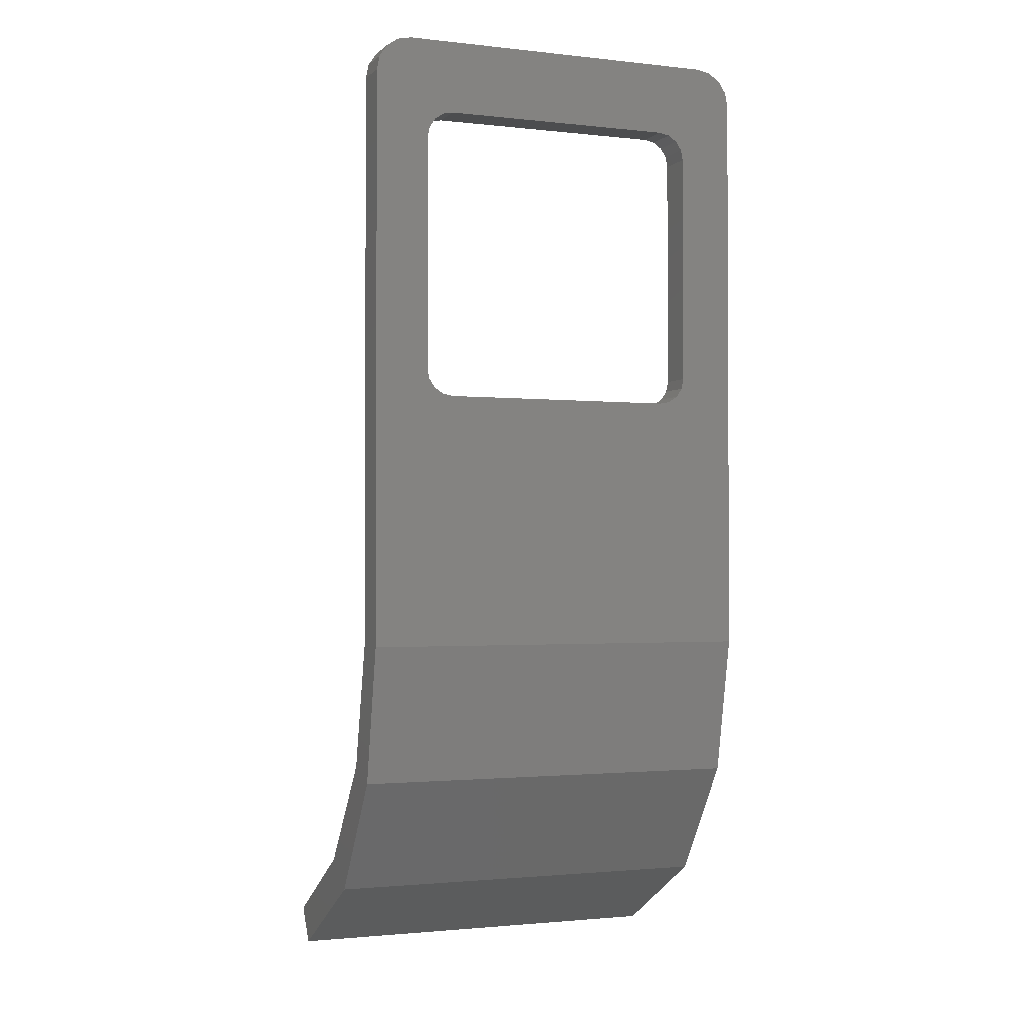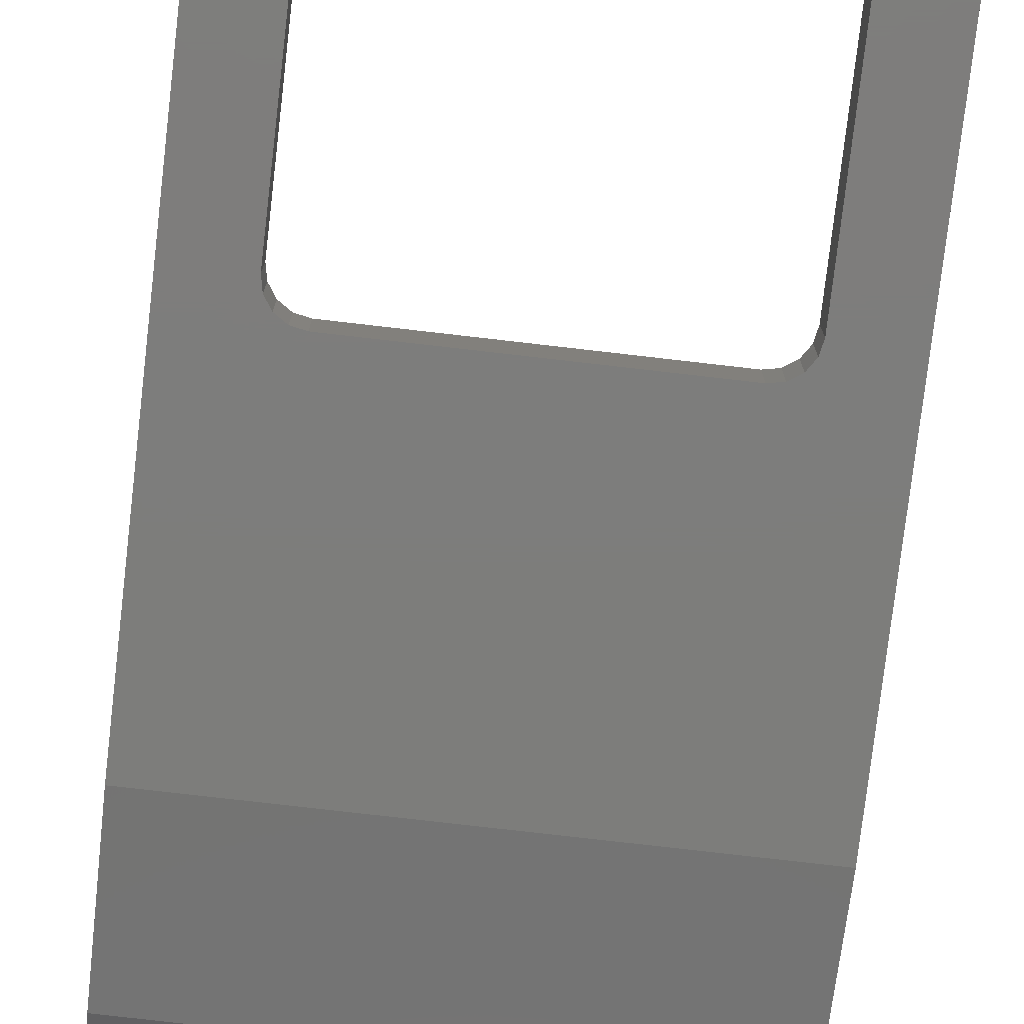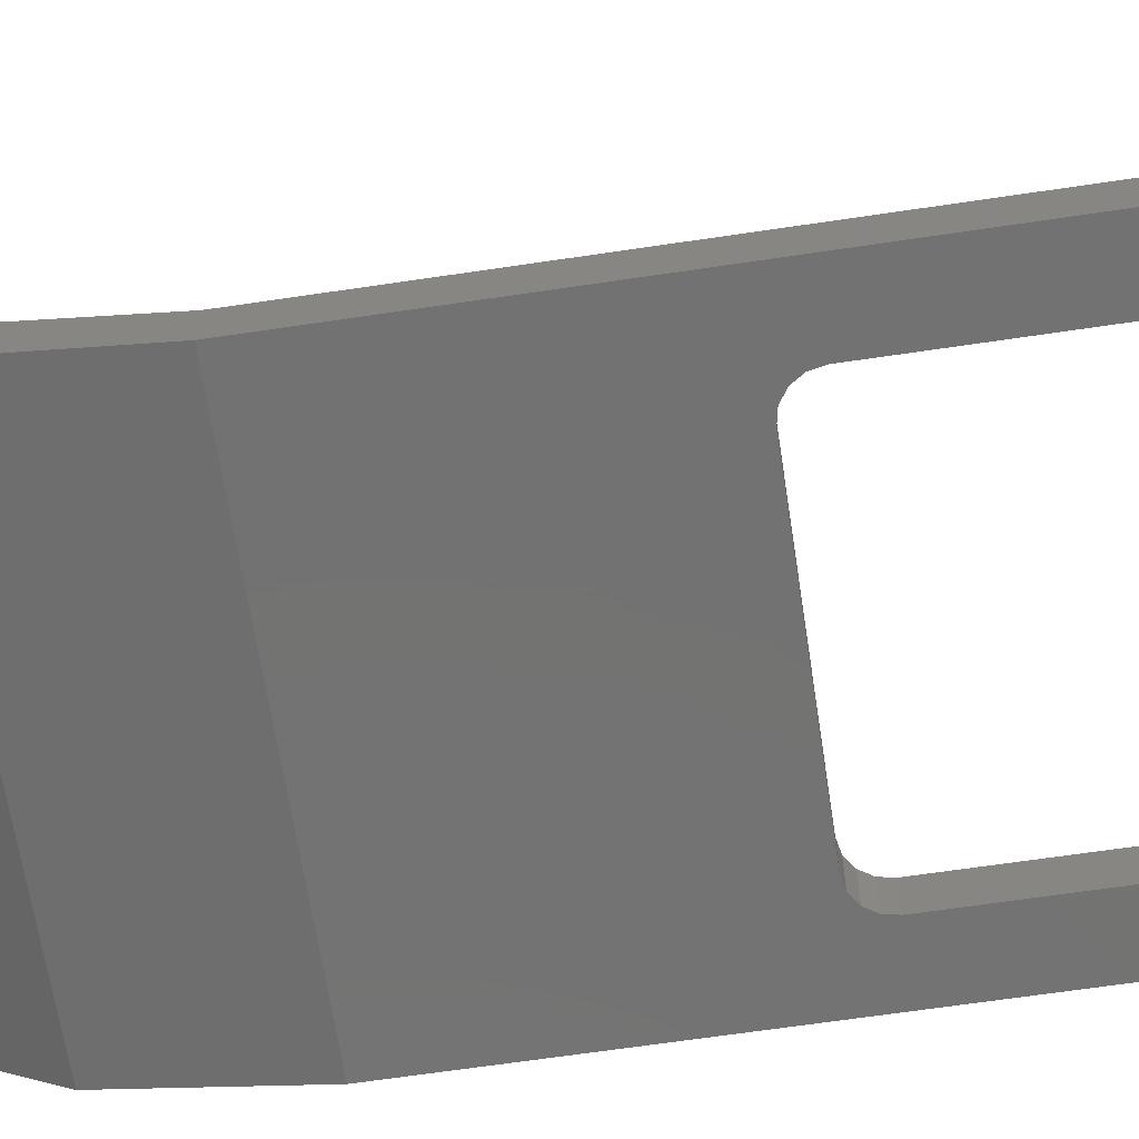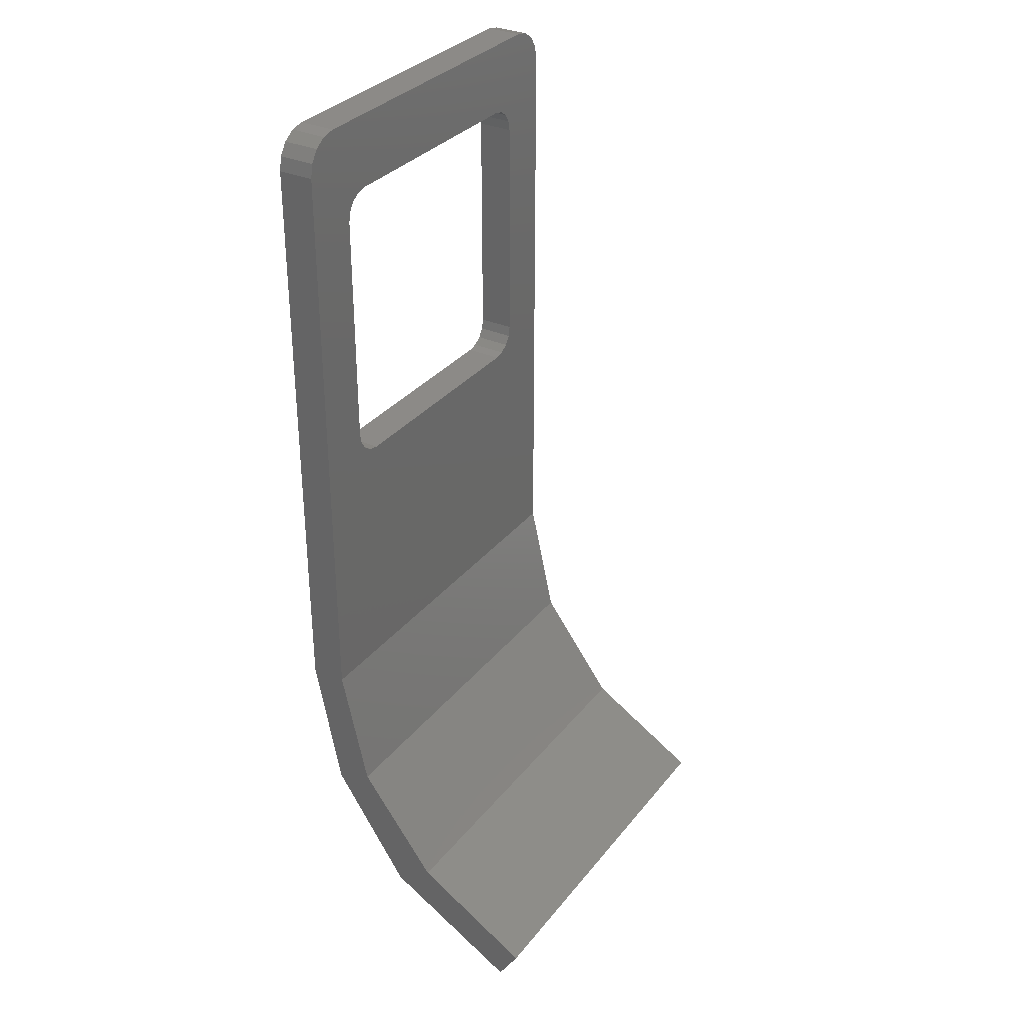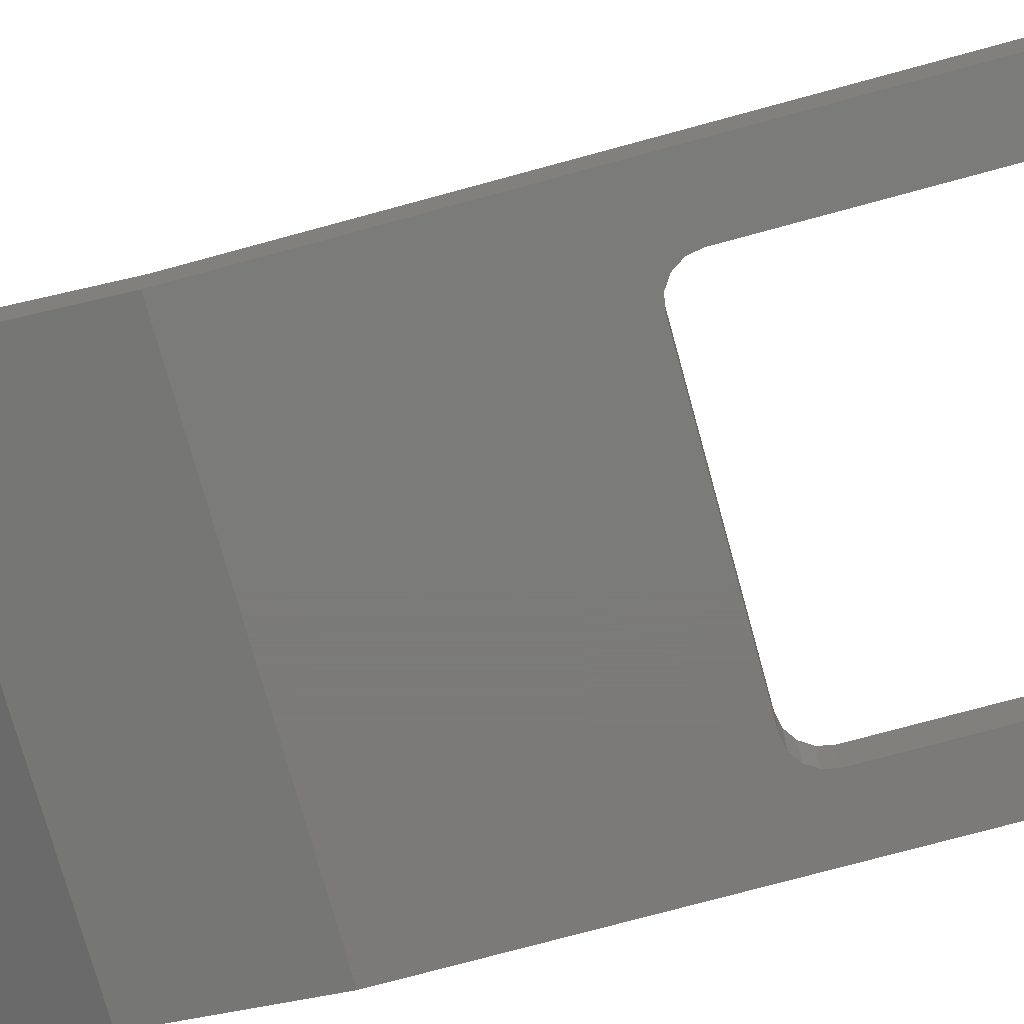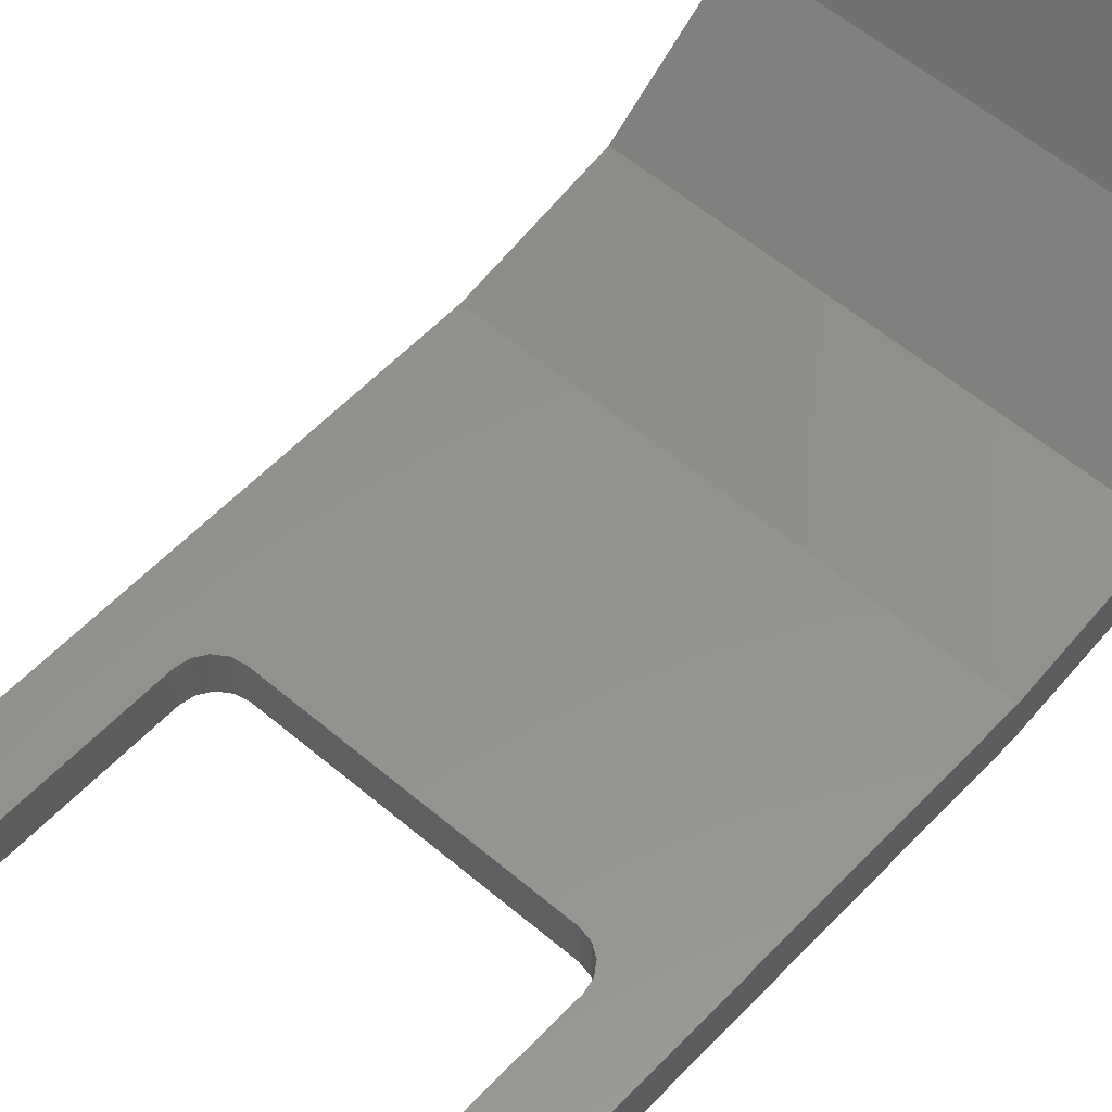
<metadata>
{"format":"stl","ext":"stl","renderer":"f3d","projection":"perspective","resolution":1024,"background":"white","views":[{"elev":-1.7,"azim":-22.1,"up":"+Z"},{"elev":-76.6,"azim":-6.6,"up":"+Y"},{"elev":-64.6,"azim":-81.4,"up":"+Y"},{"elev":32.4,"azim":122.0,"up":"+Z"},{"elev":-73.9,"azim":-74.7,"up":"+Y"},{"elev":55.2,"azim":42.1,"up":"+Y"}]}
</metadata>
<code>
# stl→obj: 88 verts, 168 faces
v 0.44 0 -0.88
v 0.44 0.05964 -1.186
v 0.44 0.2295 -1.446
v 0.44 0 0.4
v 0.4339 0 0.4306
v 0.4166 0 0.4566
v 0.3906 0 0.4739
v 0.36 0 0.48
v 0.36 0.08 0.48
v 0.3906 0.08 0.4739
v 0.44 0.08 0.4
v 0.4166 0.08 0.4566
v 0.4339 0.08 0.4306
v 0.44 0.08 -0.88
v 0.44 0.1409 -1.156
v 0.44 0.2294 -1.446
v 0.44 0.3143 -1.389
v -0.44 0 -0.88
v -0.44 0.08 -0.88
v -0.44 0.1409 -1.156
v -0.44 0.2294 -1.446
v -0.44 0.3143 -1.389
v 0.32 0 0.26
v 0.32 0 0.32
v 0.32 0 -0.32
v 0.32 0 -0.26
v 0.26 0 -0.32
v -0.44 0 0.4
v -0.32 0 0.26
v -0.32 0 0.32
v -0.32 0 -0.32
v -0.32 0 -0.26
v -0.26 0 -0.32
v 0.32 0.08 0.26
v 0.32 0.08 0.32
v 0.32 0.08 -0.32
v 0.32 0.08 -0.26
v 0.26 0.08 -0.32
v -0.32 0.08 0.26
v -0.44 0.08 0.4
v -0.32 0.08 0.32
v -0.32 0.08 -0.32
v -0.32 0.08 -0.26
v -0.26 0.08 -0.32
v -0.44 0.2295 -1.446
v -0.44 0.05964 -1.186
v -0.36 0 0.48
v -0.3906 0 0.4739
v -0.4166 0 0.4566
v -0.4339 0 0.4306
v -0.4339 0.08 0.4306
v -0.4166 0.08 0.4566
v -0.3906 0.08 0.4739
v -0.36 0.08 0.48
v -0.283 0 -0.3154
v -0.3024 0 -0.3024
v -0.3154 0 -0.283
v -0.3154 0.08 -0.283
v -0.3024 0.08 -0.3024
v -0.283 0.08 -0.3154
v -0.3154 0 0.283
v -0.3024 0 0.3024
v -0.283 0 0.3154
v -0.26 0 0.32
v -0.26 0.08 0.32
v -0.283 0.08 0.3154
v -0.3024 0.08 0.3024
v -0.3154 0.08 0.283
v 0.26 0 0.32
v 0.283 0 0.3154
v 0.3024 0 0.3024
v 0.3154 0 0.283
v 0.3154 0.08 0.283
v 0.3024 0.08 0.3024
v 0.283 0.08 0.3154
v 0.26 0.08 0.32
v 0.3154 0 -0.283
v 0.3024 0 -0.3024
v 0.283 0 -0.3154
v 0.283 0.08 -0.3154
v 0.3024 0.08 -0.3024
v 0.3154 0.08 -0.283
v 0.44 0.5739 -1.545
v -0.44 0.5739 -1.545
v -0.44 0.5279 -1.619
v 0.44 0.5279 -1.619
v 0.44 0.5738 -1.545
v -0.44 0.5738 -1.545
f 1 2 3
f 4 5 6
f 4 6 7
f 4 7 8
f 9 10 11
f 10 12 11
f 12 13 11
f 14 1 15
f 15 1 16
f 17 15 16
f 18 19 20
f 18 20 21
f 20 22 21
f 23 4 24
f 25 1 26
f 1 25 27
f 28 29 30
f 18 31 32
f 31 18 33
f 11 34 35
f 14 36 37
f 36 14 38
f 39 40 41
f 42 19 43
f 19 42 44
f 45 46 18
f 47 48 28
f 48 49 28
f 49 50 28
f 40 51 52
f 40 52 53
f 40 53 54
f 31 33 55
f 31 55 56
f 31 56 57
f 31 57 32
f 43 58 42
f 58 59 42
f 59 60 42
f 60 44 42
f 30 29 61
f 30 61 62
f 30 62 63
f 30 63 64
f 65 66 41
f 66 67 41
f 67 68 41
f 68 39 41
f 24 69 70
f 24 70 71
f 24 71 72
f 24 72 23
f 34 73 35
f 73 74 35
f 74 75 35
f 75 76 35
f 25 26 77
f 25 77 78
f 25 78 79
f 25 79 27
f 38 80 36
f 80 81 36
f 81 82 36
f 82 37 36
f 1 18 46
f 1 46 2
f 2 46 45
f 2 45 3
f 83 84 22
f 83 22 17
f 17 22 20
f 17 20 15
f 15 20 19
f 15 19 14
f 3 45 85
f 3 85 86
f 4 11 13
f 4 13 5
f 5 13 12
f 5 12 6
f 6 12 10
f 6 10 7
f 7 10 9
f 7 9 8
f 11 4 1
f 11 1 14
f 17 16 86
f 17 86 87
f 18 28 40
f 18 40 19
f 85 21 22
f 85 22 88
f 64 65 76
f 64 76 69
f 44 33 27
f 44 27 38
f 54 47 8
f 54 8 9
f 29 32 43
f 29 43 39
f 37 26 23
f 37 23 34
f 8 69 24
f 8 24 4
f 23 26 1
f 23 1 4
f 30 64 47
f 30 47 28
f 18 32 29
f 18 29 28
f 8 47 64
f 8 64 69
f 27 33 18
f 27 18 1
f 35 76 9
f 35 9 11
f 14 37 34
f 14 34 11
f 54 65 41
f 54 41 40
f 39 43 19
f 39 19 40
f 65 54 9
f 65 9 76
f 19 44 38
f 19 38 14
f 87 86 85
f 87 85 88
f 47 54 53
f 47 53 48
f 48 53 52
f 48 52 49
f 49 52 51
f 49 51 50
f 50 51 40
f 50 40 28
f 33 44 60
f 33 60 55
f 55 60 59
f 55 59 56
f 56 59 58
f 56 58 57
f 57 58 43
f 57 43 32
f 29 39 68
f 29 68 61
f 61 68 67
f 61 67 62
f 62 67 66
f 62 66 63
f 63 66 65
f 63 65 64
f 69 76 75
f 69 75 70
f 70 75 74
f 70 74 71
f 71 74 73
f 71 73 72
f 72 73 34
f 72 34 23
f 26 37 82
f 26 82 77
f 77 82 81
f 77 81 78
f 78 81 80
f 78 80 79
f 79 80 38
f 79 38 27

</code>
